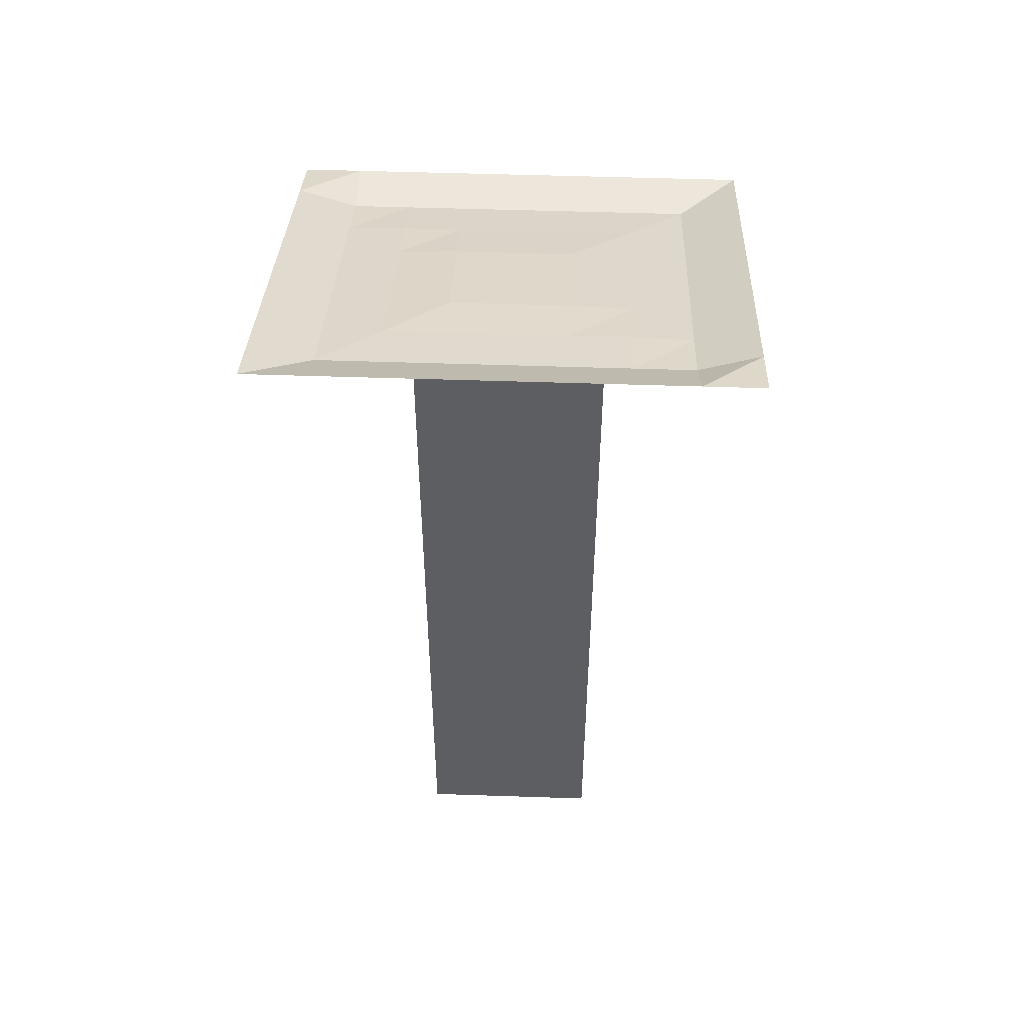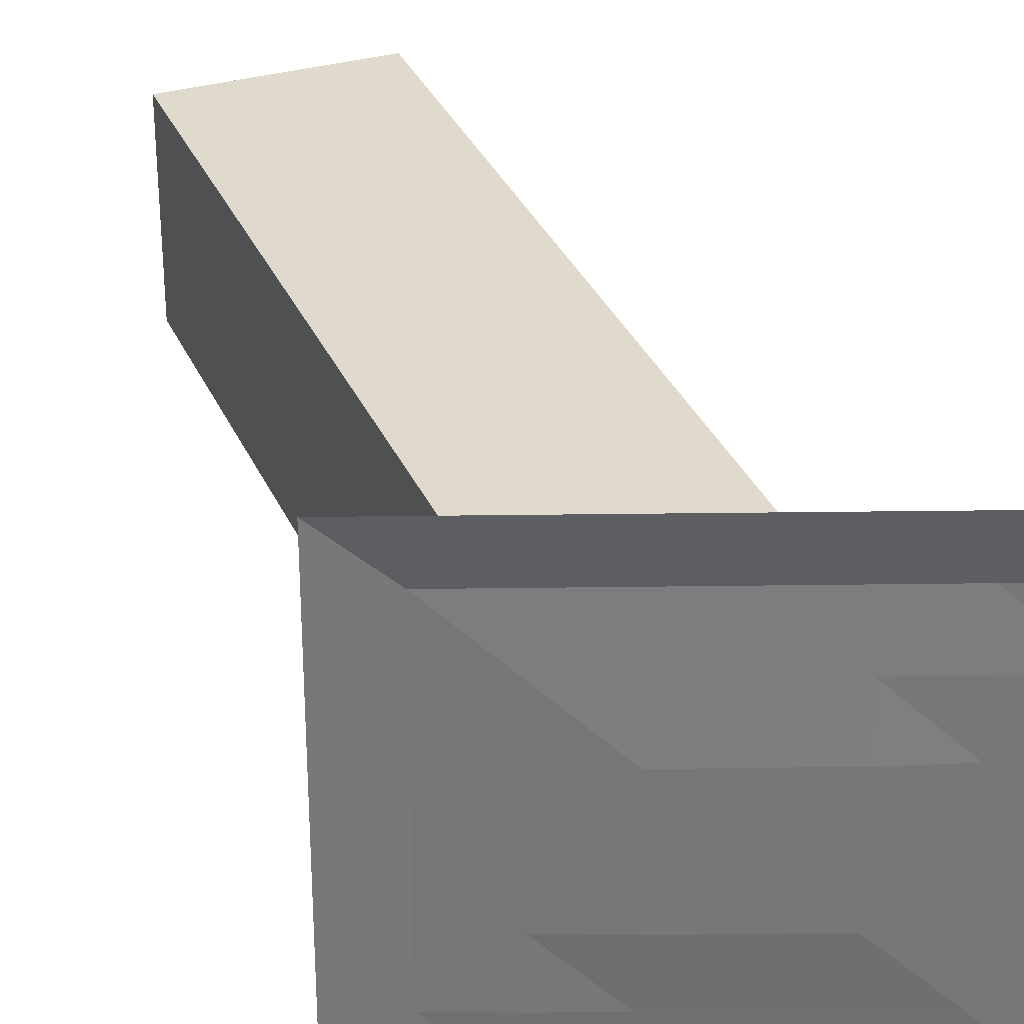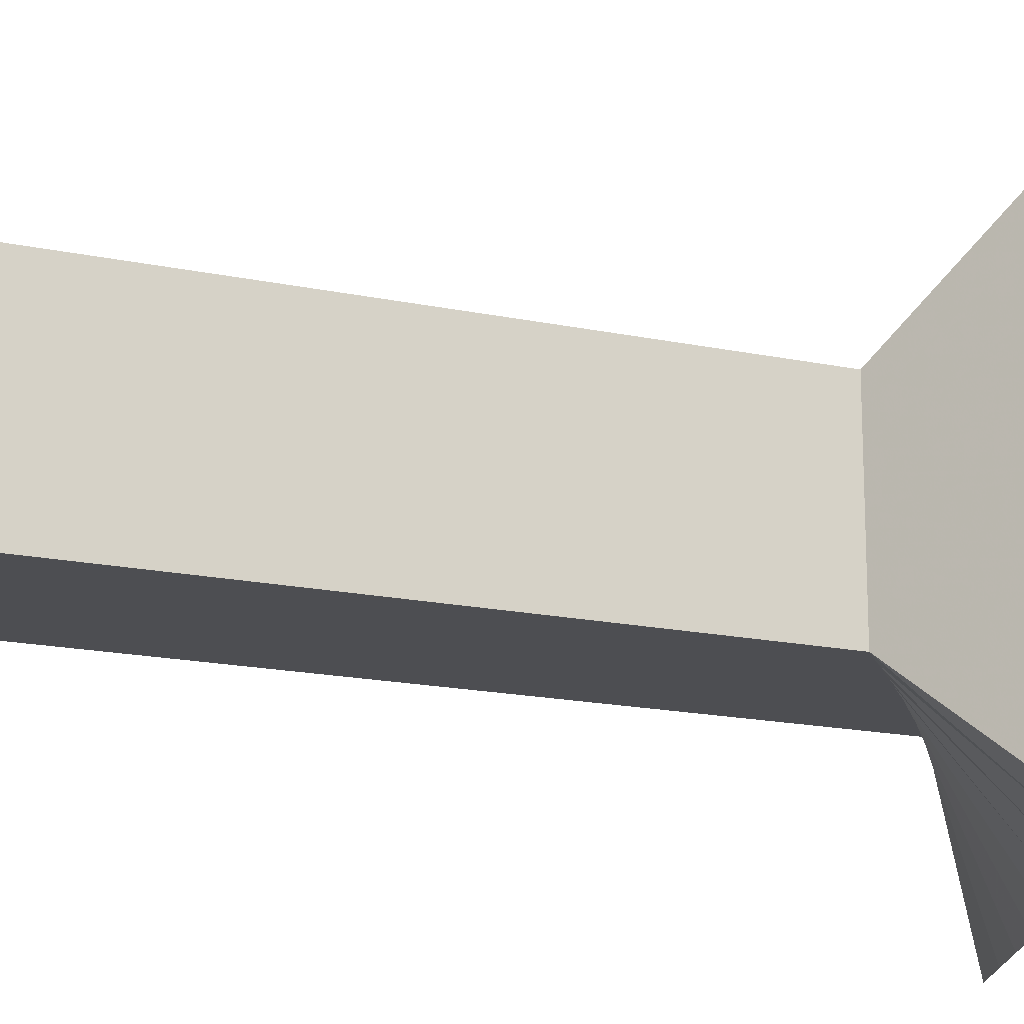
<metadata>
{"format":"obj","ext":"obj","renderer":"f3d","projection":"perspective","resolution":1024,"background":"white","views":[{"elev":51.0,"azim":-87.9,"up":"+Y"},{"elev":33.1,"azim":158.8,"up":"+Z"},{"elev":-17.1,"azim":66.9,"up":"+Z"}]}
</metadata>
<code>
o Cube_Cube.001
v -83.65 -111.9 -81.52
v -83.65 -111.9 -87.31
v -77.86 -111.9 -87.31
v -77.86 -111.9 -81.52
v -88 -82.76 -77.18
v -88 -82.76 -91.65
v -73.52 -88.08 -91.65
v -73.52 -88.08 -77.18
v -88 -82.76 -78.99
v -88 -82.76 -80.8
v -88 -82.76 -82.61
v -88 -82.76 -84.42
v -88 -82.76 -86.23
v -88 -82.76 -88.04
v -88 -82.76 -89.84
v -83.65 -111.9 -86.59
v -83.65 -111.9 -85.86
v -83.65 -111.9 -85.14
v -83.65 -111.9 -84.42
v -83.65 -111.9 -83.69
v -83.65 -111.9 -82.97
v -83.65 -111.9 -82.25
v -73.52 -88.08 -89.84
v -73.52 -88.08 -88.04
v -73.52 -88.08 -86.23
v -73.52 -88.08 -84.42
v -73.52 -88.08 -82.61
v -73.52 -88.08 -80.8
v -73.52 -88.08 -78.99
v -77.86 -111.9 -82.25
v -77.86 -111.9 -82.97
v -77.86 -111.9 -83.69
v -77.86 -111.9 -84.42
v -77.86 -111.9 -85.14
v -77.86 -111.9 -85.86
v -77.86 -111.9 -86.59
v -86.17 -83.43 -91.65
v -84.36 -84.1 -91.65
v -82.55 -84.76 -91.65
v -80.74 -85.43 -91.65
v -78.93 -86.09 -91.65
v -77.12 -86.76 -91.65
v -75.31 -87.42 -91.65
v -78.57 -111.9 -87.31
v -79.3 -111.9 -87.31
v -80.02 -111.9 -87.31
v -80.75 -111.9 -87.31
v -81.47 -111.9 -87.31
v -82.19 -111.9 -87.31
v -82.92 -111.9 -87.31
v -75.31 -87.42 -77.18
v -77.12 -86.76 -77.18
v -78.93 -86.09 -77.18
v -80.74 -85.43 -77.18
v -82.55 -84.76 -77.18
v -84.36 -84.1 -77.18
v -86.17 -83.43 -77.18
v -82.92 -111.9 -81.52
v -82.19 -111.9 -81.52
v -81.47 -111.9 -81.52
v -80.75 -111.9 -81.52
v -80.02 -111.9 -81.52
v -79.3 -111.9 -81.52
v -78.57 -111.9 -81.52
v -82.92 -111.9 -82.25
v -82.19 -111.9 -82.25
v -81.47 -111.9 -82.25
v -80.75 -111.9 -82.25
v -80.02 -111.9 -82.25
v -79.3 -111.9 -82.25
v -78.57 -111.9 -82.25
v -82.92 -111.9 -82.97
v -82.19 -111.9 -82.97
v -81.47 -111.9 -82.97
v -80.75 -111.9 -82.97
v -80.02 -111.9 -82.97
v -79.3 -111.9 -82.97
v -78.57 -111.9 -82.97
v -82.92 -111.9 -83.69
v -82.19 -111.9 -83.69
v -81.47 -111.9 -83.69
v -80.75 -111.9 -83.69
v -80.02 -111.9 -83.69
v -79.3 -111.9 -83.69
v -78.57 -111.9 -83.69
v -82.92 -111.9 -84.42
v -82.19 -111.9 -84.42
v -81.47 -111.9 -84.42
v -80.75 -111.9 -84.42
v -80.02 -111.9 -84.42
v -79.3 -111.9 -84.42
v -78.57 -111.9 -84.42
v -82.92 -111.9 -85.14
v -82.19 -111.9 -85.14
v -81.47 -111.9 -85.14
v -80.75 -111.9 -85.14
v -80.02 -111.9 -85.14
v -79.3 -111.9 -85.14
v -78.57 -111.9 -85.14
v -82.92 -111.9 -85.86
v -82.19 -111.9 -85.86
v -81.47 -111.9 -85.86
v -80.75 -111.9 -85.86
v -80.02 -111.9 -85.86
v -79.3 -111.9 -85.86
v -78.57 -111.9 -85.86
v -82.92 -111.9 -86.59
v -82.19 -111.9 -86.59
v -81.47 -111.9 -86.59
v -80.75 -111.9 -86.59
v -80.02 -111.9 -86.59
v -79.3 -111.9 -86.59
v -78.57 -111.9 -86.59
v -75.31 -88.06 -78.99
v -77.12 -87.39 -78.99
v -78.93 -86.73 -78.99
v -80.74 -86.06 -78.99
v -82.55 -85.4 -78.99
v -84.36 -84.73 -78.99
v -86.17 -84.07 -78.99
v -75.31 -88.06 -80.8
v -77.12 -87.33 -80.8
v -78.93 -86.66 -80.8
v -80.74 -86 -80.8
v -82.55 -85.33 -80.8
v -84.36 -84.67 -80.8
v -86.17 -84.07 -80.8
v -75.31 -88.06 -82.61
v -77.12 -87.33 -82.61
v -78.93 -86.58 -82.61
v -80.74 -85.92 -82.61
v -82.55 -85.25 -82.61
v -84.36 -84.67 -82.61
v -86.17 -84.07 -82.61
v -75.31 -88.06 -84.42
v -77.12 -87.33 -84.42
v -78.93 -86.58 -84.42
v -80.74 -85.92 -84.42
v -82.55 -85.25 -84.42
v -84.36 -84.67 -84.42
v -86.17 -84.07 -84.42
v -75.31 -88.06 -86.23
v -77.12 -87.33 -86.23
v -78.93 -86.58 -86.23
v -80.74 -85.92 -86.23
v -82.55 -85.25 -86.23
v -84.36 -84.67 -86.23
v -86.17 -84.07 -86.23
v -75.31 -88.06 -88.04
v -77.12 -87.33 -88.04
v -78.93 -86.66 -88.04
v -80.74 -86 -88.04
v -82.55 -85.33 -88.04
v -84.36 -84.67 -88.04
v -86.17 -84.07 -88.04
v -75.31 -88.06 -89.84
v -77.12 -87.39 -89.84
v -78.93 -86.73 -89.84
v -80.74 -86.06 -89.84
v -82.55 -85.4 -89.84
v -84.36 -84.73 -89.84
v -86.17 -84.07 -89.84
v -83.65 -108.3 -81.52
v -83.65 -104.6 -81.52
v -83.65 -101 -81.52
v -83.65 -97.34 -81.52
v -83.65 -93.69 -81.52
v -83.65 -90.05 -81.52
v -83.65 -86.4 -81.52
v -83.65 -86.4 -87.31
v -83.65 -90.05 -87.31
v -83.65 -93.69 -87.31
v -83.65 -97.34 -87.31
v -83.65 -101 -87.31
v -83.65 -104.6 -87.31
v -83.65 -108.3 -87.31
v -77.86 -91.06 -87.31
v -77.86 -94.04 -87.31
v -77.86 -97.02 -87.31
v -77.86 -100 -87.31
v -77.86 -103 -87.31
v -77.86 -106 -87.31
v -77.86 -108.9 -87.31
v -77.86 -91.06 -81.52
v -77.86 -94.04 -81.52
v -77.86 -97.02 -81.52
v -77.86 -100 -81.52
v -77.86 -103 -81.52
v -77.86 -106 -81.52
v -77.86 -108.9 -81.52
v -83.65 -86.4 -82.25
v -83.65 -90.05 -82.25
v -83.65 -93.69 -82.25
v -83.65 -97.34 -82.25
v -83.65 -101 -82.25
v -83.65 -104.6 -82.25
v -83.65 -108.3 -82.25
v -83.65 -86.4 -82.97
v -83.65 -90.05 -82.97
v -83.65 -93.69 -82.97
v -83.65 -97.34 -82.97
v -83.65 -101 -82.97
v -83.65 -104.6 -82.97
v -83.65 -108.3 -82.97
v -83.65 -86.4 -83.69
v -83.65 -90.05 -83.69
v -83.65 -93.69 -83.69
v -83.65 -97.34 -83.69
v -83.65 -101 -83.69
v -83.65 -104.6 -83.69
v -83.65 -108.3 -83.69
v -83.65 -86.4 -84.42
v -83.65 -90.05 -84.42
v -83.65 -93.69 -84.42
v -83.65 -97.34 -84.42
v -83.65 -101 -84.42
v -83.65 -104.6 -84.42
v -83.65 -108.3 -84.42
v -83.65 -86.4 -85.14
v -83.65 -90.05 -85.14
v -83.65 -93.69 -85.14
v -83.65 -97.34 -85.14
v -83.65 -101 -85.14
v -83.65 -104.6 -85.14
v -83.65 -108.3 -85.14
v -83.65 -86.4 -85.86
v -83.65 -90.05 -85.86
v -83.65 -93.69 -85.86
v -83.65 -97.34 -85.86
v -83.65 -101 -85.86
v -83.65 -104.6 -85.86
v -83.65 -108.3 -85.86
v -83.65 -86.4 -86.59
v -83.65 -90.05 -86.59
v -83.65 -93.69 -86.59
v -83.65 -97.34 -86.59
v -83.65 -101 -86.59
v -83.65 -104.6 -86.59
v -83.65 -108.3 -86.59
v -77.86 -91.06 -86.59
v -77.86 -94.04 -86.59
v -77.86 -97.02 -86.59
v -77.86 -100 -86.59
v -77.86 -103 -86.59
v -77.86 -106 -86.59
v -77.86 -108.9 -86.59
v -77.86 -91.06 -85.86
v -77.86 -94.04 -85.86
v -77.86 -97.02 -85.86
v -77.86 -100 -85.86
v -77.86 -103 -85.86
v -77.86 -106 -85.86
v -77.86 -108.9 -85.86
v -77.86 -91.06 -85.14
v -77.86 -94.04 -85.14
v -77.86 -97.02 -85.14
v -77.86 -100 -85.14
v -77.86 -103 -85.14
v -77.86 -106 -85.14
v -77.86 -108.9 -85.14
v -77.86 -91.06 -84.42
v -77.86 -94.04 -84.42
v -77.86 -97.02 -84.42
v -77.86 -100 -84.42
v -77.86 -103 -84.42
v -77.86 -106 -84.42
v -77.86 -108.9 -84.42
v -77.86 -91.06 -83.69
v -77.86 -94.04 -83.69
v -77.86 -97.02 -83.69
v -77.86 -100 -83.69
v -77.86 -103 -83.69
v -77.86 -106 -83.69
v -77.86 -108.9 -83.69
v -77.86 -91.06 -82.97
v -77.86 -94.04 -82.97
v -77.86 -97.02 -82.97
v -77.86 -100 -82.97
v -77.86 -103 -82.97
v -77.86 -106 -82.97
v -77.86 -108.9 -82.97
v -77.86 -91.06 -82.25
v -77.86 -94.04 -82.25
v -77.86 -97.02 -82.25
v -77.86 -100 -82.25
v -77.86 -103 -82.25
v -77.86 -106 -82.25
v -77.86 -108.9 -82.25
v -82.92 -86.99 -87.31
v -82.92 -90.55 -87.31
v -82.92 -94.11 -87.31
v -82.92 -97.67 -87.31
v -82.92 -101.2 -87.31
v -82.92 -104.8 -87.31
v -82.92 -108.4 -87.31
v -82.19 -87.57 -87.31
v -82.19 -91.05 -87.31
v -82.19 -94.53 -87.31
v -82.19 -98.01 -87.31
v -82.19 -101.5 -87.31
v -82.19 -105 -87.31
v -82.19 -108.4 -87.31
v -81.47 -88.16 -87.31
v -81.47 -91.55 -87.31
v -81.47 -94.94 -87.31
v -81.47 -98.34 -87.31
v -81.47 -101.7 -87.31
v -81.47 -105.1 -87.31
v -81.47 -108.5 -87.31
v -80.75 -88.74 -87.31
v -80.75 -92.05 -87.31
v -80.75 -95.36 -87.31
v -80.75 -98.67 -87.31
v -80.75 -102 -87.31
v -80.75 -105.3 -87.31
v -80.75 -108.6 -87.31
v -80.02 -89.32 -87.31
v -80.02 -92.55 -87.31
v -80.02 -95.78 -87.31
v -80.02 -99 -87.31
v -80.02 -102.2 -87.31
v -80.02 -105.5 -87.31
v -80.02 -108.7 -87.31
v -79.3 -89.9 -87.31
v -79.3 -93.05 -87.31
v -79.3 -96.19 -87.31
v -79.3 -99.34 -87.31
v -79.3 -102.5 -87.31
v -79.3 -105.6 -87.31
v -79.3 -108.8 -87.31
v -78.57 -90.48 -87.31
v -78.57 -93.55 -87.31
v -78.57 -96.61 -87.31
v -78.57 -99.67 -87.31
v -78.57 -102.7 -87.31
v -78.57 -105.8 -87.31
v -78.57 -108.9 -87.31
v -78.57 -90.48 -81.52
v -78.57 -93.55 -81.52
v -78.57 -96.61 -81.52
v -78.57 -99.67 -81.52
v -78.57 -102.7 -81.52
v -78.57 -105.8 -81.52
v -78.57 -108.9 -81.52
v -79.3 -89.9 -81.52
v -79.3 -93.05 -81.52
v -79.3 -96.19 -81.52
v -79.3 -99.34 -81.52
v -79.3 -102.5 -81.52
v -79.3 -105.6 -81.52
v -79.3 -108.8 -81.52
v -80.02 -89.32 -81.52
v -80.02 -92.55 -81.52
v -80.02 -95.78 -81.52
v -80.02 -99 -81.52
v -80.02 -102.2 -81.52
v -80.02 -105.5 -81.52
v -80.02 -108.7 -81.52
v -80.75 -88.74 -81.52
v -80.75 -92.05 -81.52
v -80.75 -95.36 -81.52
v -80.75 -98.67 -81.52
v -80.75 -102 -81.52
v -80.75 -105.3 -81.52
v -80.75 -108.6 -81.52
v -81.47 -88.16 -81.52
v -81.47 -91.55 -81.52
v -81.47 -94.94 -81.52
v -81.47 -98.34 -81.52
v -81.47 -101.7 -81.52
v -81.47 -105.1 -81.52
v -81.47 -108.5 -81.52
v -82.19 -87.57 -81.52
v -82.19 -91.05 -81.52
v -82.19 -94.53 -81.52
v -82.19 -98.01 -81.52
v -82.19 -101.5 -81.52
v -82.19 -105 -81.52
v -82.19 -108.4 -81.52
v -82.92 -86.99 -81.52
v -82.92 -90.55 -81.52
v -82.92 -94.11 -81.52
v -82.92 -97.67 -81.52
v -82.92 -101.2 -81.52
v -82.92 -104.8 -81.52
v -82.92 -108.4 -81.52
f 239 176 2 16
f 337 183 3 44
f 288 190 4 30
f 386 163 1 58
f 113 44 3 36
f 162 37 6 15
f 163 197 22 1
f 197 204 21 22
f 204 211 20 21
f 211 218 19 20
f 218 225 18 19
f 225 232 17 18
f 232 239 16 17
f 183 246 36 3
f 246 253 35 36
f 253 260 34 35
f 260 267 33 34
f 267 274 32 33
f 274 281 31 32
f 281 288 30 31
f 64 71 30 4
f 71 78 31 30
f 78 85 32 31
f 85 92 33 32
f 92 99 34 33
f 99 106 35 34
f 106 113 36 35
f 57 120 9 5
f 120 127 10 9
f 127 134 11 10
f 134 141 12 11
f 141 148 13 12
f 148 155 14 13
f 155 162 15 14
f 176 295 50 2
f 295 302 49 50
f 302 309 48 49
f 309 316 47 48
f 316 323 46 47
f 323 330 45 46
f 330 337 44 45
f 190 344 64 4
f 344 351 63 64
f 351 358 62 63
f 358 365 61 62
f 365 372 60 61
f 372 379 59 60
f 379 386 58 59
f 16 2 50 107
f 107 50 49 108
f 108 49 48 109
f 109 48 47 110
f 110 47 46 111
f 111 46 45 112
f 112 45 44 113
f 23 7 43 156
f 156 43 42 157
f 157 42 41 158
f 158 41 40 159
f 159 40 39 160
f 160 39 38 161
f 161 38 37 162
f 1 22 65 58
f 58 65 66 59
f 59 66 67 60
f 60 67 68 61
f 61 68 69 62
f 62 69 70 63
f 63 70 71 64
f 22 21 72 65
f 65 72 73 66
f 66 73 74 67
f 67 74 75 68
f 68 75 76 69
f 69 76 77 70
f 70 77 78 71
f 21 20 79 72
f 72 79 80 73
f 73 80 81 74
f 74 81 82 75
f 75 82 83 76
f 76 83 84 77
f 77 84 85 78
f 20 19 86 79
f 79 86 87 80
f 80 87 88 81
f 81 88 89 82
f 82 89 90 83
f 83 90 91 84
f 84 91 92 85
f 19 18 93 86
f 86 93 94 87
f 87 94 95 88
f 88 95 96 89
f 89 96 97 90
f 90 97 98 91
f 91 98 99 92
f 18 17 100 93
f 93 100 101 94
f 94 101 102 95
f 95 102 103 96
f 96 103 104 97
f 97 104 105 98
f 98 105 106 99
f 17 16 107 100
f 100 107 108 101
f 101 108 109 102
f 102 109 110 103
f 103 110 111 104
f 104 111 112 105
f 105 112 113 106
f 8 29 114 51
f 51 114 115 52
f 52 115 116 53
f 53 116 117 54
f 54 117 118 55
f 55 118 119 56
f 56 119 120 57
f 29 28 121 114
f 114 121 122 115
f 115 122 123 116
f 116 123 124 117
f 117 124 125 118
f 118 125 126 119
f 119 126 127 120
f 28 27 128 121
f 121 128 129 122
f 122 129 130 123
f 123 130 131 124
f 124 131 132 125
f 125 132 133 126
f 126 133 134 127
f 27 26 135 128
f 128 135 136 129
f 129 136 137 130
f 130 137 138 131
f 131 138 139 132
f 132 139 140 133
f 133 140 141 134
f 26 25 142 135
f 135 142 143 136
f 136 143 144 137
f 137 144 145 138
f 138 145 146 139
f 139 146 147 140
f 140 147 148 141
f 25 24 149 142
f 142 149 150 143
f 143 150 151 144
f 144 151 152 145
f 145 152 153 146
f 146 153 154 147
f 147 154 155 148
f 24 23 156 149
f 149 156 157 150
f 150 157 158 151
f 151 158 159 152
f 152 159 160 153
f 153 160 161 154
f 154 161 162 155
f 15 6 170 233
f 233 170 171 234
f 234 171 172 235
f 235 172 173 236
f 236 173 174 237
f 237 174 175 238
f 238 175 176 239
f 43 7 177 331
f 331 177 178 332
f 332 178 179 333
f 333 179 180 334
f 334 180 181 335
f 335 181 182 336
f 336 182 183 337
f 29 8 184 282
f 282 184 185 283
f 283 185 186 284
f 284 186 187 285
f 285 187 188 286
f 286 188 189 287
f 287 189 190 288
f 57 5 169 380
f 380 169 168 381
f 381 168 167 382
f 382 167 166 383
f 383 166 165 384
f 384 165 164 385
f 385 164 163 386
f 5 9 191 169
f 169 191 192 168
f 168 192 193 167
f 167 193 194 166
f 166 194 195 165
f 165 195 196 164
f 164 196 197 163
f 9 10 198 191
f 191 198 199 192
f 192 199 200 193
f 193 200 201 194
f 194 201 202 195
f 195 202 203 196
f 196 203 204 197
f 10 11 205 198
f 198 205 206 199
f 199 206 207 200
f 200 207 208 201
f 201 208 209 202
f 202 209 210 203
f 203 210 211 204
f 11 12 212 205
f 205 212 213 206
f 206 213 214 207
f 207 214 215 208
f 208 215 216 209
f 209 216 217 210
f 210 217 218 211
f 12 13 219 212
f 212 219 220 213
f 213 220 221 214
f 214 221 222 215
f 215 222 223 216
f 216 223 224 217
f 217 224 225 218
f 13 14 226 219
f 219 226 227 220
f 220 227 228 221
f 221 228 229 222
f 222 229 230 223
f 223 230 231 224
f 224 231 232 225
f 14 15 233 226
f 226 233 234 227
f 227 234 235 228
f 228 235 236 229
f 229 236 237 230
f 230 237 238 231
f 231 238 239 232
f 7 23 240 177
f 177 240 241 178
f 178 241 242 179
f 179 242 243 180
f 180 243 244 181
f 181 244 245 182
f 182 245 246 183
f 23 24 247 240
f 240 247 248 241
f 241 248 249 242
f 242 249 250 243
f 243 250 251 244
f 244 251 252 245
f 245 252 253 246
f 24 25 254 247
f 247 254 255 248
f 248 255 256 249
f 249 256 257 250
f 250 257 258 251
f 251 258 259 252
f 252 259 260 253
f 25 26 261 254
f 254 261 262 255
f 255 262 263 256
f 256 263 264 257
f 257 264 265 258
f 258 265 266 259
f 259 266 267 260
f 26 27 268 261
f 261 268 269 262
f 262 269 270 263
f 263 270 271 264
f 264 271 272 265
f 265 272 273 266
f 266 273 274 267
f 27 28 275 268
f 268 275 276 269
f 269 276 277 270
f 270 277 278 271
f 271 278 279 272
f 272 279 280 273
f 273 280 281 274
f 28 29 282 275
f 275 282 283 276
f 276 283 284 277
f 277 284 285 278
f 278 285 286 279
f 279 286 287 280
f 280 287 288 281
f 6 37 289 170
f 170 289 290 171
f 171 290 291 172
f 172 291 292 173
f 173 292 293 174
f 174 293 294 175
f 175 294 295 176
f 37 38 296 289
f 289 296 297 290
f 290 297 298 291
f 291 298 299 292
f 292 299 300 293
f 293 300 301 294
f 294 301 302 295
f 38 39 303 296
f 296 303 304 297
f 297 304 305 298
f 298 305 306 299
f 299 306 307 300
f 300 307 308 301
f 301 308 309 302
f 39 40 310 303
f 303 310 311 304
f 304 311 312 305
f 305 312 313 306
f 306 313 314 307
f 307 314 315 308
f 308 315 316 309
f 40 41 317 310
f 310 317 318 311
f 311 318 319 312
f 312 319 320 313
f 313 320 321 314
f 314 321 322 315
f 315 322 323 316
f 41 42 324 317
f 317 324 325 318
f 318 325 326 319
f 319 326 327 320
f 320 327 328 321
f 321 328 329 322
f 322 329 330 323
f 42 43 331 324
f 324 331 332 325
f 325 332 333 326
f 326 333 334 327
f 327 334 335 328
f 328 335 336 329
f 329 336 337 330
f 8 51 338 184
f 184 338 339 185
f 185 339 340 186
f 186 340 341 187
f 187 341 342 188
f 188 342 343 189
f 189 343 344 190
f 51 52 345 338
f 338 345 346 339
f 339 346 347 340
f 340 347 348 341
f 341 348 349 342
f 342 349 350 343
f 343 350 351 344
f 52 53 352 345
f 345 352 353 346
f 346 353 354 347
f 347 354 355 348
f 348 355 356 349
f 349 356 357 350
f 350 357 358 351
f 53 54 359 352
f 352 359 360 353
f 353 360 361 354
f 354 361 362 355
f 355 362 363 356
f 356 363 364 357
f 357 364 365 358
f 54 55 366 359
f 359 366 367 360
f 360 367 368 361
f 361 368 369 362
f 362 369 370 363
f 363 370 371 364
f 364 371 372 365
f 55 56 373 366
f 366 373 374 367
f 367 374 375 368
f 368 375 376 369
f 369 376 377 370
f 370 377 378 371
f 371 378 379 372
f 56 57 380 373
f 373 380 381 374
f 374 381 382 375
f 375 382 383 376
f 376 383 384 377
f 377 384 385 378
f 378 385 386 379

</code>
